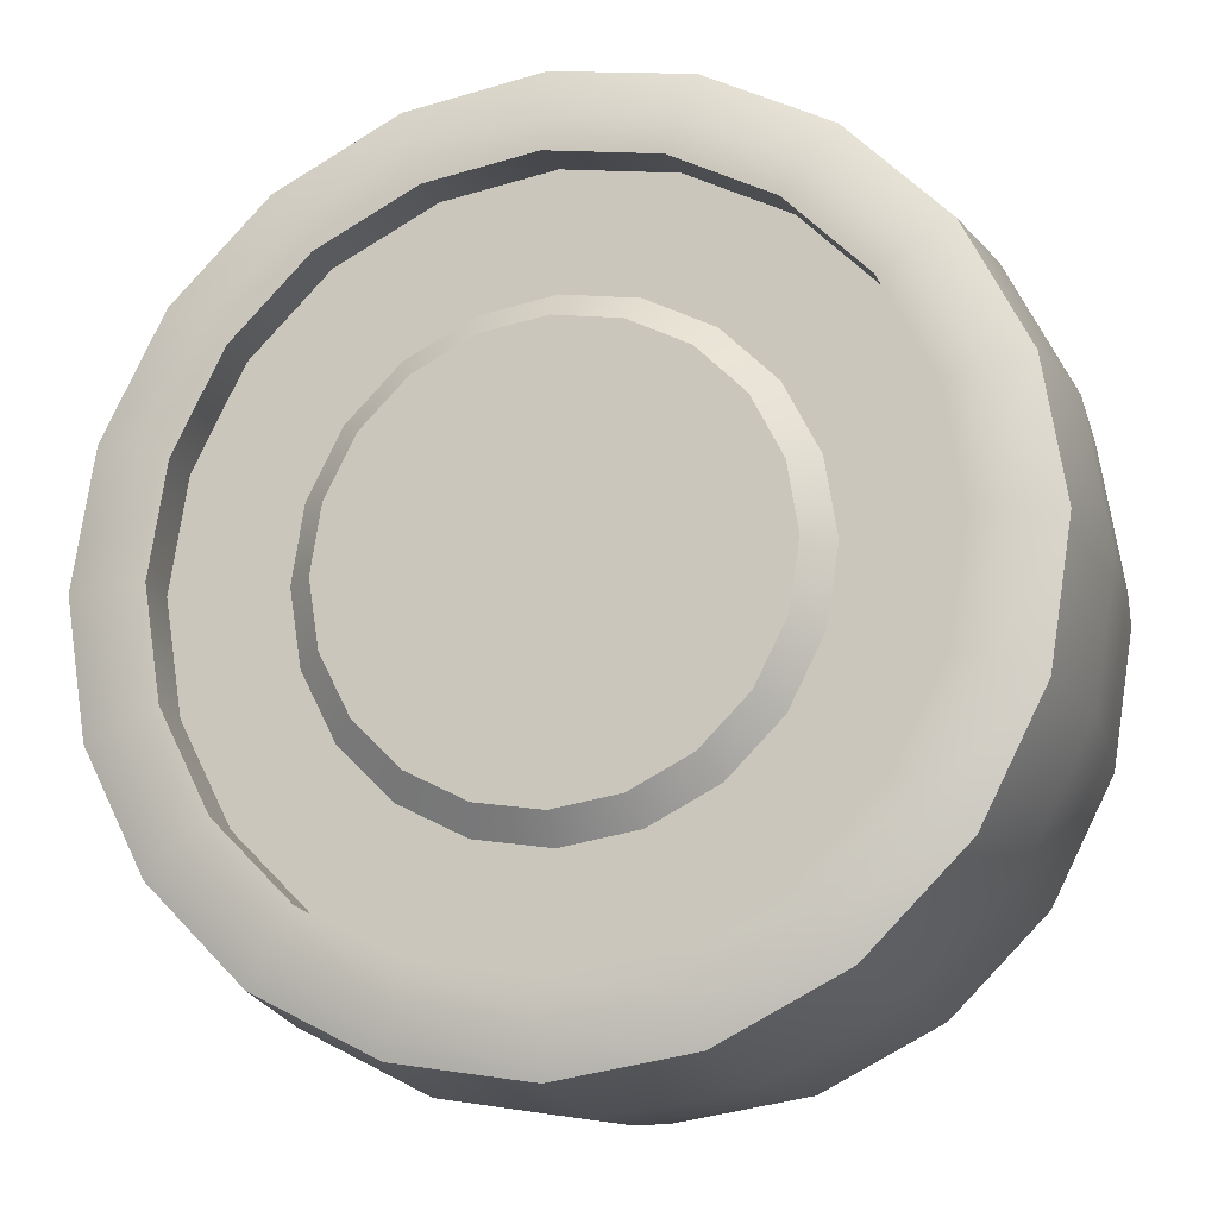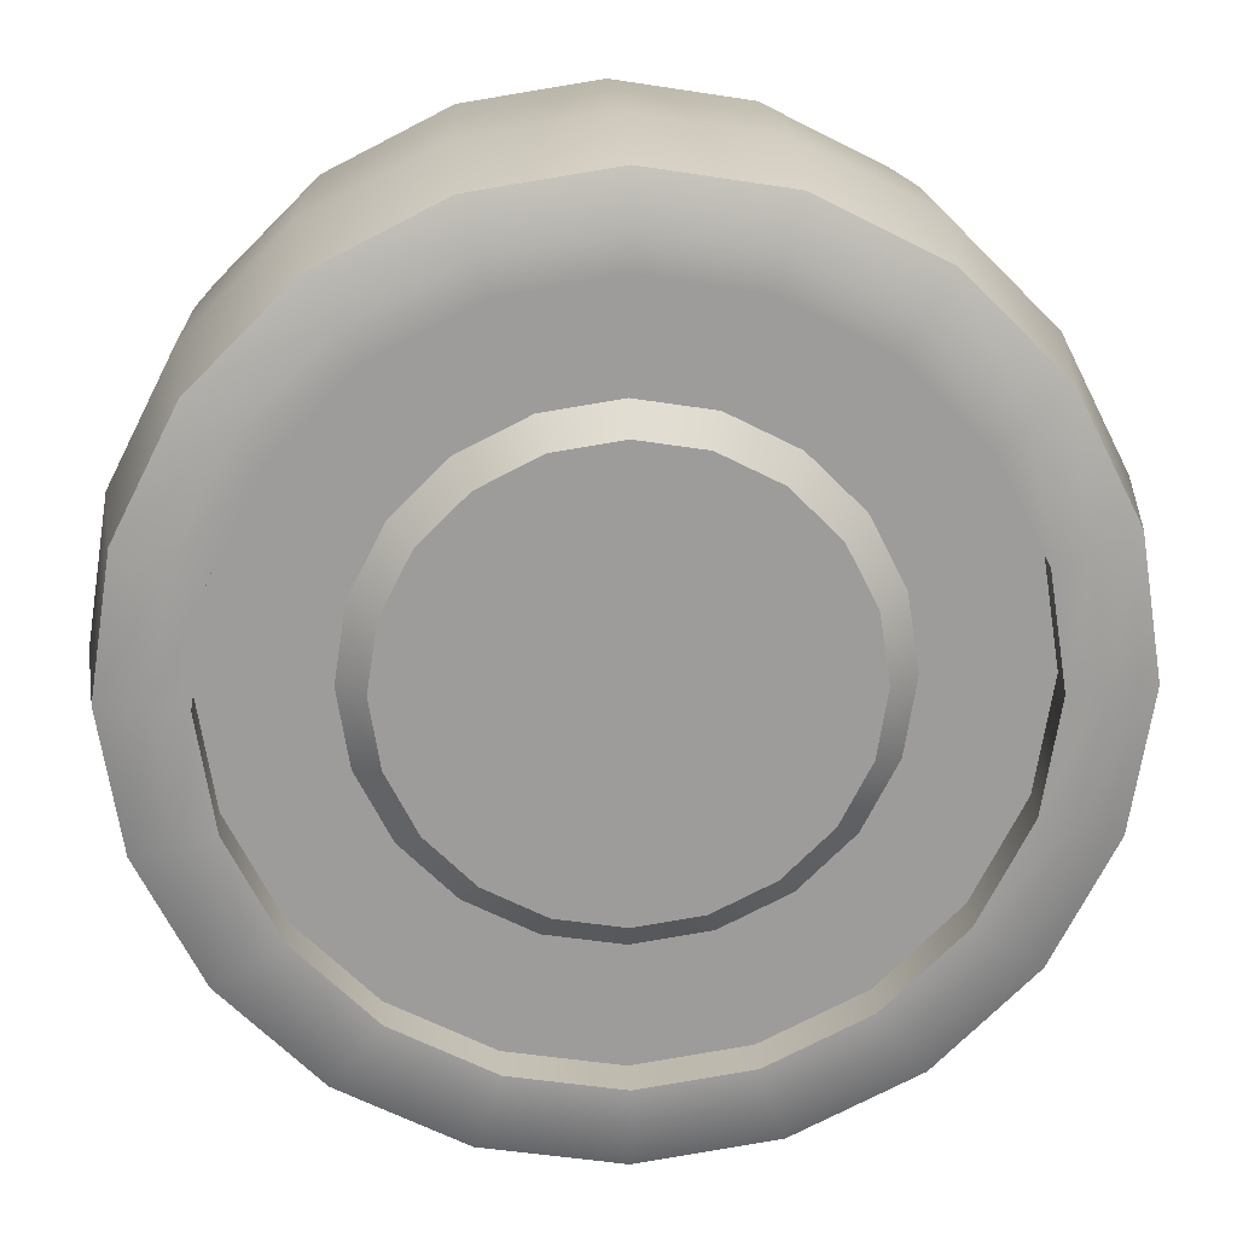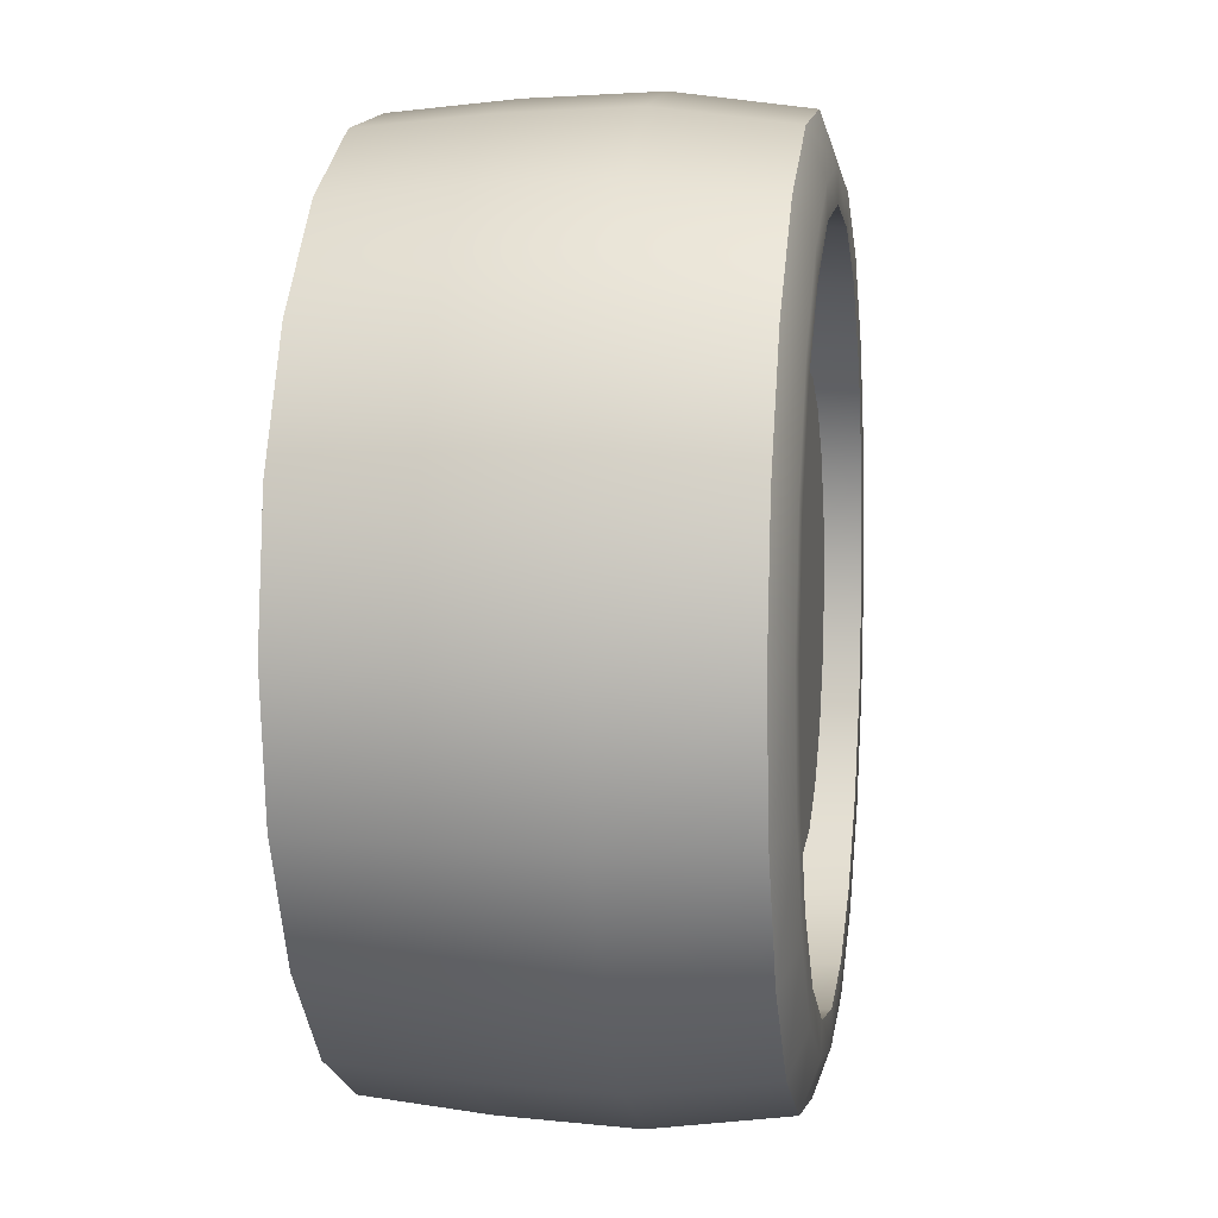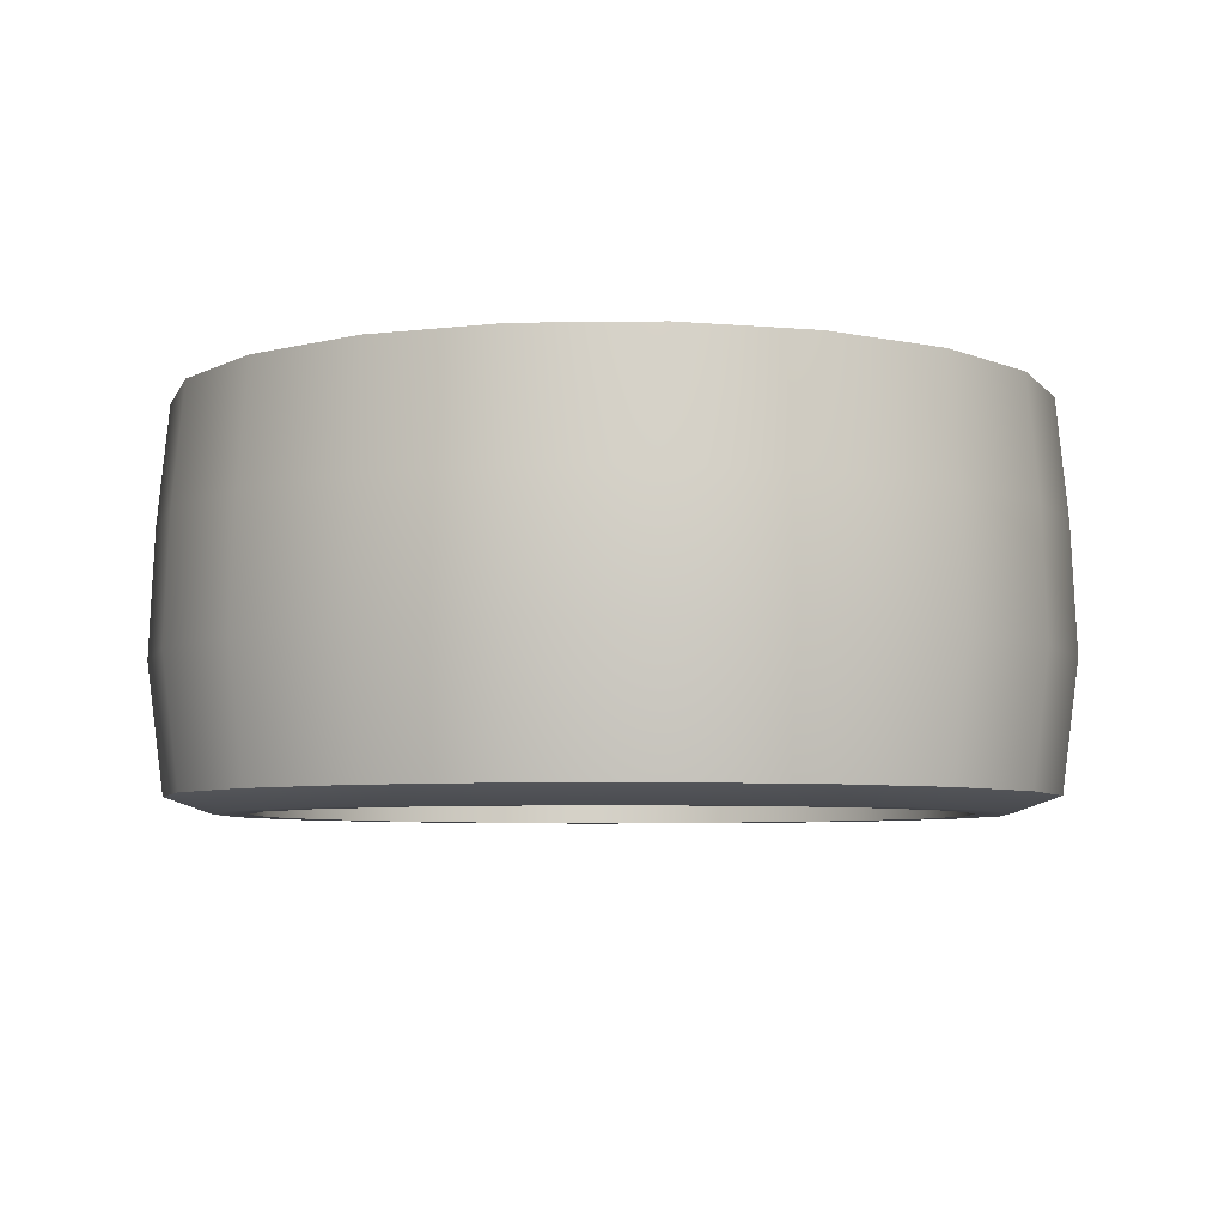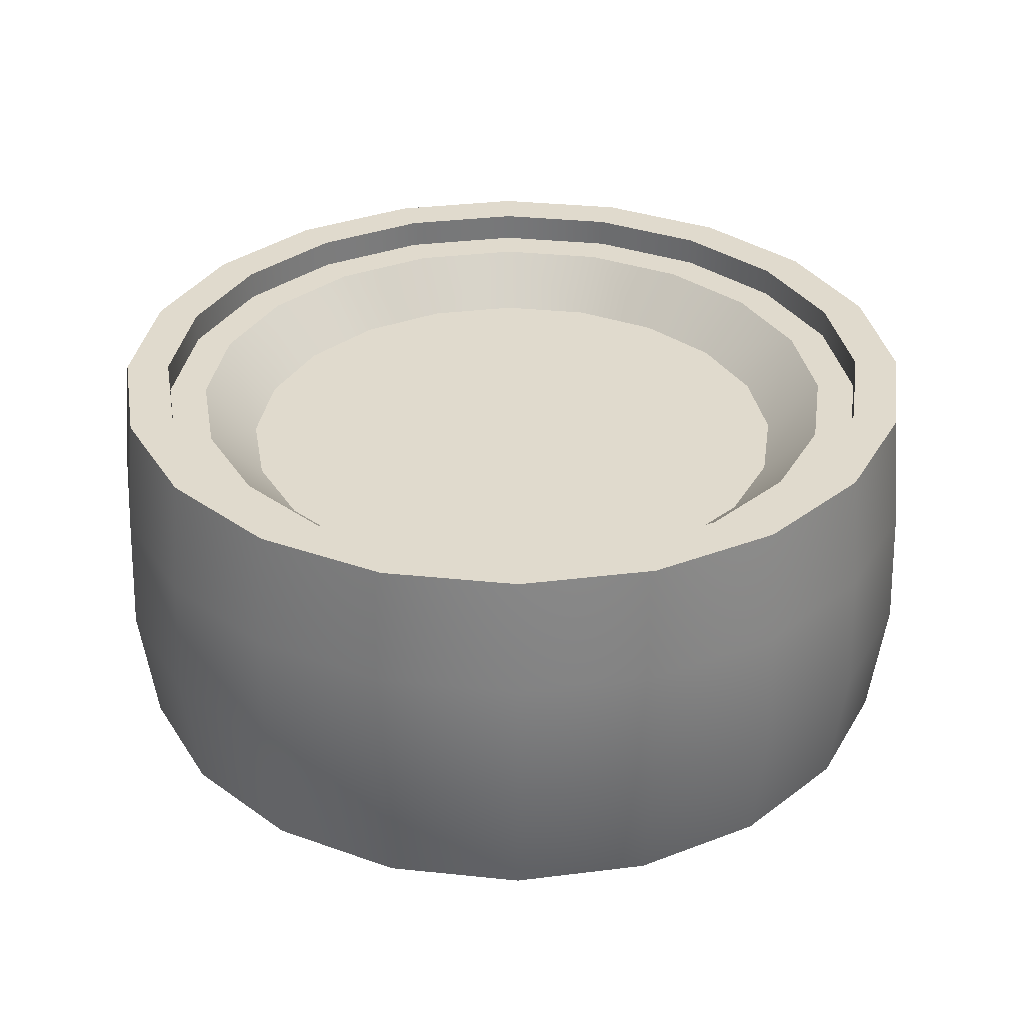
<metadata>
{"format":"obj","ext":"obj","renderer":"f3d","projection":"perspective","resolution":1024,"background":"white","views":[{"elev":-15.2,"azim":16.9,"up":"+Z"},{"elev":20.0,"azim":-3.0,"up":"+Z"},{"elev":5.9,"azim":-81.3,"up":"+Z"},{"elev":-5.8,"azim":173.6,"up":"+Y"},{"elev":33.0,"azim":-18.8,"up":"+Y"}]}
</metadata>
<code>
g head (2)
v 0 0.03804 -1.002
v -0.3096 0.03804 -0.9529
v -0.589 0.03804 -0.8106
v -0.8106 0.03804 -0.589
v -0.9529 0.03804 -0.3096
v -1.002 0.03804 0
v -0.9529 0.03804 0.3096
v -0.8106 0.03804 0.589
v -0.589 0.03804 0.8106
v -0.3096 0.03804 0.9529
v 0 0.03804 1.002
v 0.3096 0.03804 0.9529
v 0.589 0.03804 0.8106
v 0.8106 0.03804 0.589
v 0.9529 0.03804 0.3096
v 1.002 0.03804 0
v 0.9529 0.03804 -0.3096
v 0.8106 0.03804 -0.589
v 0.589 0.03804 -0.8106
v 0.3096 0.03804 -0.9529
v 0 0.9196 -0.9967
v -0.309 0.9196 -0.9478
v -0.5878 0.9196 -0.8058
v -0.809 0.9196 -0.5846
v -0.9511 0.9196 -0.3058
v -1 0.9196 0.003131
v -0.9511 0.9196 0.3121
v -0.809 0.9196 0.5908
v -0.5878 0.9196 0.812
v -0.309 0.9196 0.954
v 0 0.9196 1.003
v 0.309 0.9196 0.954
v 0.5878 0.9196 0.812
v 0.809 0.9196 0.5908
v 0.9511 0.9196 0.3121
v 1 0.9196 0.003131
v 0.9511 0.9196 -0.3058
v 0.809 0.9196 -0.5846
v 0.5878 0.9196 -0.8058
v 0.309 0.9196 -0.9478
v 0 0.9196 -0.8914
v -0.2764 0.9196 -0.8477
v -0.5257 0.9196 -0.7207
v -0.7236 0.9196 -0.5228
v -0.8506 0.9196 -0.2735
v -0.8944 0.9196 0.002784
v -0.8506 0.9196 0.2791
v -0.7236 0.9196 0.5284
v -0.5257 0.9196 0.7262
v -0.2764 0.9196 0.8532
v 0 0.9196 0.897
v 0.2764 0.9196 0.8532
v 0.5257 0.9196 0.7262
v 0.7236 0.9196 0.5284
v 0.8506 0.9196 0.2791
v 0.8944 0.9196 0.002784
v 0.8506 0.9196 -0.2735
v 0.7236 0.9196 -0.5228
v 0.5257 0.9196 -0.7207
v 0.2764 0.9196 -0.8477
v 0 -0.0002905 -0.8148
v -0.2518 -0.0002905 -0.7749
v -0.4789 -0.0002905 -0.6592
v -0.6592 -0.0002905 -0.4789
v -0.7749 -0.0002905 -0.2518
v -0.8148 -0.0002905 0
v -0.7749 -0.0002905 0.2518
v -0.6592 -0.0002905 0.4789
v -0.4789 -0.0002905 0.6592
v -0.2518 -0.0002905 0.7749
v 0 -0.0002905 0.8148
v 0.2518 -0.0002905 0.7749
v 0.4789 -0.0002905 0.6592
v 0.6592 -0.0002905 0.4789
v 0.7749 -0.0002905 0.2518
v 0.8148 -0.0002905 0
v 0.7749 -0.0002905 -0.2518
v 0.6592 -0.0002905 -0.4789
v 0.4789 -0.0002905 -0.6592
v 0.2518 -0.0002905 -0.7749
v 0 0.115 -0.8228
v -0.2543 0.115 -0.7825
v -0.4836 0.115 -0.6657
v -0.6657 0.115 -0.4836
v -0.7825 0.115 -0.2543
v -0.8228 0.115 0
v -0.7825 0.115 0.2543
v -0.6657 0.115 0.4836
v -0.4836 0.115 0.6657
v -0.2543 0.115 0.7825
v 0 0.115 0.8228
v 0.2543 0.115 0.7825
v 0.4836 0.115 0.6657
v 0.6657 0.115 0.4836
v 0.7825 0.115 0.2543
v 0.8228 0.115 0
v 0.7825 0.115 -0.2543
v 0.6657 0.115 -0.4836
v 0.4836 0.115 -0.6657
v 0.2543 0.115 -0.7825
v 0 0.341 -1.04
v 0.3215 0.341 -0.9896
v 0.6116 0.341 -0.8418
v 0.8418 0.341 -0.6116
v 0.9896 0.341 -0.3215
v 1.04 0.341 0
v 0.9896 0.341 0.3215
v 0.8418 0.341 0.6116
v 0.6116 0.341 0.8418
v 0.3215 0.341 0.9896
v 0 0.341 1.04
v -0.3215 0.341 0.9896
v -0.6116 0.341 0.8418
v -0.8418 0.341 0.6116
v -0.9896 0.341 0.3215
v -1.04 0.341 0
v -0.9896 0.341 -0.3215
v -0.8418 0.341 -0.6116
v -0.6116 0.341 -0.8418
v -0.3215 0.341 -0.9896
v 0 0.115 -0.5556
v -0.1717 0.115 -0.5284
v -0.3266 0.115 -0.4495
v -0.4495 0.115 -0.3266
v -0.5284 0.115 -0.1717
v -0.5556 0.115 0
v -0.5284 0.115 0.1717
v -0.4495 0.115 0.3266
v -0.3266 0.115 0.4495
v -0.1717 0.115 0.5284
v 0 0.115 0.5556
v 0.1717 0.115 0.5284
v 0.3266 0.115 0.4495
v 0.4495 0.115 0.3266
v 0.5284 0.115 0.1717
v 0.5556 0.115 0
v 0.5284 0.115 -0.1717
v 0.4495 0.115 -0.3266
v 0.3266 0.115 -0.4495
v 0.1717 0.115 -0.5284
v 0 0.06 -0.4929
v -0.1523 0.06 -0.4687
v -0.2897 0.06 -0.3987
v -0.3987 0.06 -0.2897
v -0.4687 0.06 -0.1523
v -0.4929 0.06 0
v -0.4687 0.06 0.1523
v -0.3987 0.06 0.2897
v -0.2897 0.06 0.3987
v -0.1523 0.06 0.4687
v 0 0.06 0.4929
v 0.1523 0.06 0.4687
v 0.2897 0.06 0.3987
v 0.3987 0.06 0.2897
v 0.4687 0.06 0.1523
v 0.4929 0.06 0
v 0.4687 0.06 -0.1523
v 0.3987 0.06 -0.2897
v 0.2897 0.06 -0.3987
v 0.1523 0.06 -0.4687
v 0 0.445 0
v 0 0.8496 -0.8914
v -0.2764 0.8496 -0.8477
v -0.5257 0.8496 -0.7207
v -0.7236 0.8496 -0.5228
v -0.8506 0.8496 -0.2735
v -0.8944 0.8496 0.002784
v -0.8506 0.8496 0.2791
v -0.7236 0.8496 0.5284
v -0.5257 0.8496 0.7262
v -0.2764 0.8496 0.8532
v 0 0.8496 0.897
v 0.2764 0.8496 0.8532
v 0.5257 0.8496 0.7262
v 0.7236 0.8496 0.5284
v 0.8506 0.8496 0.2791
v 0.8944 0.8496 0.002784
v 0.8506 0.8496 -0.2735
v 0.7236 0.8496 -0.5228
v 0.5257 0.8496 -0.7207
v 0.2764 0.8496 -0.8477
v 0 0.639 -1.026
v 0.3175 0.639 -0.9754
v 0.6039 0.639 -0.8295
v 0.8311 0.639 -0.6022
v 0.9771 0.639 -0.3158
v 1.027 0.639 0.001613
v 0.9771 0.639 0.3191
v 0.8311 0.639 0.6054
v 0.6039 0.639 0.8327
v 0.3175 0.639 0.9786
v 0 0.639 1.029
v -0.3175 0.639 0.9786
v -0.6039 0.639 0.8327
v -0.8311 0.639 0.6054
v -0.9771 0.639 0.3191
v -1.027 0.639 0.001613
v -0.9771 0.639 -0.3158
v -0.8311 0.639 -0.6022
v -0.6039 0.639 -0.8295
v -0.3175 0.639 -0.9754
v 0 -0.0002905 -0.8926
v -0.2758 -0.0002905 -0.8489
v -0.5247 -0.0002905 -0.7221
v -0.7221 -0.0002905 -0.5247
v -0.8489 -0.0002905 -0.2758
v -0.8926 -0.0002905 0
v -0.8489 -0.0002905 0.2758
v -0.7221 -0.0002905 0.5247
v -0.5247 -0.0002905 0.7221
v -0.2758 -0.0002905 0.8489
v 0 -0.0002905 0.8926
v 0.2758 -0.0002905 0.8489
v 0.5247 -0.0002905 0.7221
v 0.7221 -0.0002905 0.5247
v 0.8489 -0.0002905 0.2758
v 0.8926 -0.0002905 0
v 0.8489 -0.0002905 -0.2758
v 0.7221 -0.0002905 -0.5247
v 0.5247 -0.0002905 -0.7221
v 0.2758 -0.0002905 -0.8489
v 0 0.7796 0.002784
v 0 0.8496 0.002784
v 0.399 0.7296 -0.5463
v 0.2098 0.7296 -0.6427
v 0.5492 0.7296 -0.3962
v 0.6456 0.7296 -0.2069
v 0.6788 0.7296 0.002784
v 0.6456 0.7296 0.2125
v 0.5492 0.7296 0.4017
v 0.399 0.7296 0.5519
v 0.2098 0.7296 0.6483
v 0 0.7296 0.6815
v -0.2098 0.7296 0.6483
v -0.399 0.7296 0.5519
v -0.5492 0.7296 0.4017
v -0.6456 0.7296 0.2125
v -0.6788 0.7296 0.002784
v -0.6456 0.7296 -0.2069
v -0.5492 0.7296 -0.3962
v -0.399 0.7296 -0.5463
v -0.2098 0.7296 -0.6427
v 0 0.7296 -0.6759
v 0 0.7296 0.002784
v 0.2478 0.8496 -0.7598
v 0.4714 0.8496 -0.6459
v 0.6488 0.8496 -0.4685
v 0.7627 0.8496 -0.245
v 0.802 0.8496 0.002784
v 0.7627 0.8496 0.2506
v 0.6488 0.8496 0.4741
v 0.4714 0.8496 0.6515
v 0.2478 0.8496 0.7654
v 0 0.8496 0.8046
v -0.2478 0.8496 0.7654
v -0.4714 0.8496 0.6515
v -0.6488 0.8496 0.4741
v -0.7627 0.8496 0.2506
v -0.802 0.8496 0.002784
v -0.7627 0.8496 -0.245
v -0.6488 0.8496 -0.4685
v -0.4714 0.8496 -0.6459
v -0.2478 0.8496 -0.7598
v 0 0.8496 -0.7991
v 0 0.06 0
f 60 40 21 41
f 60 59 39 40
f 58 57 37 38
f 57 56 36 37
f 55 35 36 56
f 54 53 33 34
f 53 52 32 33
f 52 51 31 32
f 50 30 31 51
f 50 49 29 30
f 48 47 27 28
f 47 46 26 27
f 45 25 26 46
f 44 43 23 24
f 43 42 22 23
f 42 41 21 22
f 80 79 99 100
f 79 78 98 99
f 78 77 97 98
f 77 76 96 97
f 76 75 95 96
f 75 74 94 95
f 74 73 93 94
f 73 72 92 93
f 72 71 91 92
f 71 70 90 91
f 70 69 89 90
f 69 68 88 89
f 68 67 87 88
f 67 66 86 87
f 66 65 85 86
f 65 64 84 85
f 64 63 83 84
f 63 62 82 83
f 62 61 81 82
f 61 80 100 81
f 1 101 102 20
f 20 102 103 19
f 19 103 104 18
f 18 104 105 17
f 17 105 106 16
f 16 106 107 15
f 15 107 108 14
f 14 108 109 13
f 13 109 110 12
f 12 110 111 11
f 11 111 112 10
f 10 112 113 9
f 9 113 114 8
f 8 114 115 7
f 7 115 116 6
f 6 116 117 5
f 5 117 118 4
f 4 118 119 3
f 3 119 120 2
f 2 120 101 1
f 28 29 49 48
f 24 25 45 44
f 38 39 59 58
f 34 35 55 54
f 100 99 139 140
f 99 98 138 139
f 98 97 137 138
f 97 96 136 137
f 96 95 135 136
f 95 94 134 135
f 94 93 133 134
f 93 92 132 133
f 92 91 131 132
f 91 90 130 131
f 90 89 129 130
f 89 88 128 129
f 88 87 127 128
f 87 86 126 127
f 86 85 125 126
f 85 84 124 125
f 84 83 123 124
f 83 82 122 123
f 82 81 121 122
f 81 100 140 121
f 129 128 148 149
f 128 127 147 148
f 127 126 146 147
f 126 125 145 146
f 125 124 144 145
f 124 123 143 144
f 123 122 142 143
f 122 121 141 142
f 121 140 160 141
f 140 139 159 160
f 139 138 158 159
f 138 137 157 158
f 137 136 156 157
f 136 135 155 156
f 135 134 154 155
f 134 133 153 154
f 133 132 152 153
f 132 131 151 152
f 131 130 150 151
f 130 129 149 150
f 60 41 162 181
f 41 42 163 162
f 42 43 164 163
f 43 44 165 164
f 44 45 166 165
f 45 46 167 166
f 46 47 168 167
f 47 48 169 168
f 48 49 170 169
f 49 50 171 170
f 50 51 172 171
f 51 52 173 172
f 52 53 174 173
f 53 54 175 174
f 54 55 176 175
f 55 56 177 176
f 56 57 178 177
f 57 58 179 178
f 58 59 180 179
f 59 60 181 180
f 101 182 183 102
f 182 21 40 183
f 102 183 184 103
f 183 40 39 184
f 103 184 185 104
f 184 39 38 185
f 104 185 186 105
f 185 38 37 186
f 105 186 187 106
f 186 37 36 187
f 106 187 188 107
f 187 36 35 188
f 107 188 189 108
f 188 35 34 189
f 108 189 190 109
f 189 34 33 190
f 109 190 191 110
f 190 33 32 191
f 110 191 192 111
f 191 32 31 192
f 111 192 193 112
f 192 31 30 193
f 112 193 194 113
f 193 30 29 194
f 113 194 195 114
f 194 29 28 195
f 114 195 196 115
f 195 28 27 196
f 115 196 197 116
f 196 27 26 197
f 116 197 198 117
f 197 26 25 198
f 117 198 199 118
f 198 25 24 199
f 118 199 200 119
f 199 24 23 200
f 119 200 201 120
f 200 23 22 201
f 120 201 182 101
f 201 22 21 182
f 1 202 203 2
f 202 61 62 203
f 2 203 204 3
f 203 62 63 204
f 3 204 205 4
f 204 63 64 205
f 4 205 206 5
f 205 64 65 206
f 5 206 207 6
f 206 65 66 207
f 6 207 208 7
f 207 66 67 208
f 7 208 209 8
f 208 67 68 209
f 8 209 210 9
f 209 68 69 210
f 9 210 211 10
f 210 69 70 211
f 10 211 212 11
f 211 70 71 212
f 11 212 213 12
f 212 71 72 213
f 12 213 214 13
f 213 72 73 214
f 13 214 215 14
f 214 73 74 215
f 14 215 216 15
f 215 74 75 216
f 15 216 217 16
f 216 75 76 217
f 16 217 218 17
f 217 76 77 218
f 17 218 219 18
f 218 77 78 219
f 18 219 220 19
f 219 78 79 220
f 19 220 221 20
f 220 79 80 221
f 20 221 202 1
f 221 80 61 202
f 226 247 246 224
f 227 248 247 226
f 227 228 249 248
f 229 250 249 228
f 230 251 250 229
f 230 231 252 251
f 232 253 252 231
f 233 254 253 232
f 233 234 255 254
f 234 235 256 255
f 235 236 257 256
f 236 237 258 257
f 238 259 258 237
f 239 260 259 238
f 239 240 261 260
f 240 241 262 261
f 241 242 263 262
f 243 264 263 242
f 243 225 245 264
f 224 246 245 225
f 234 233 244
f 233 232 244
f 232 231 244
f 231 230 244
f 230 229 244
f 229 228 244
f 228 227 244
f 227 226 244
f 226 224 244
f 224 225 244
f 225 243 244
f 243 242 244
f 242 241 244
f 241 240 244
f 240 239 244
f 239 238 244
f 238 237 244
f 237 236 244
f 236 235 244
f 235 234 244
f 181 245 246 180
f 180 246 247 179
f 179 247 248 178
f 178 248 249 177
f 177 249 250 176
f 176 250 251 175
f 175 251 252 174
f 174 252 253 173
f 173 253 254 172
f 172 254 255 171
f 171 255 256 170
f 170 256 257 169
f 169 257 258 168
f 168 258 259 167
f 167 259 260 166
f 166 260 261 165
f 165 261 262 164
f 164 262 263 163
f 163 263 264 162
f 162 264 245 181
f 149 148 265
f 148 147 265
f 147 146 265
f 146 145 265
f 145 144 265
f 144 143 265
f 143 142 265
f 142 141 265
f 141 160 265
f 160 159 265
f 159 158 265
f 158 157 265
f 157 156 265
f 156 155 265
f 155 154 265
f 154 153 265
f 153 152 265
f 152 151 265
f 151 150 265
f 150 149 265

</code>
